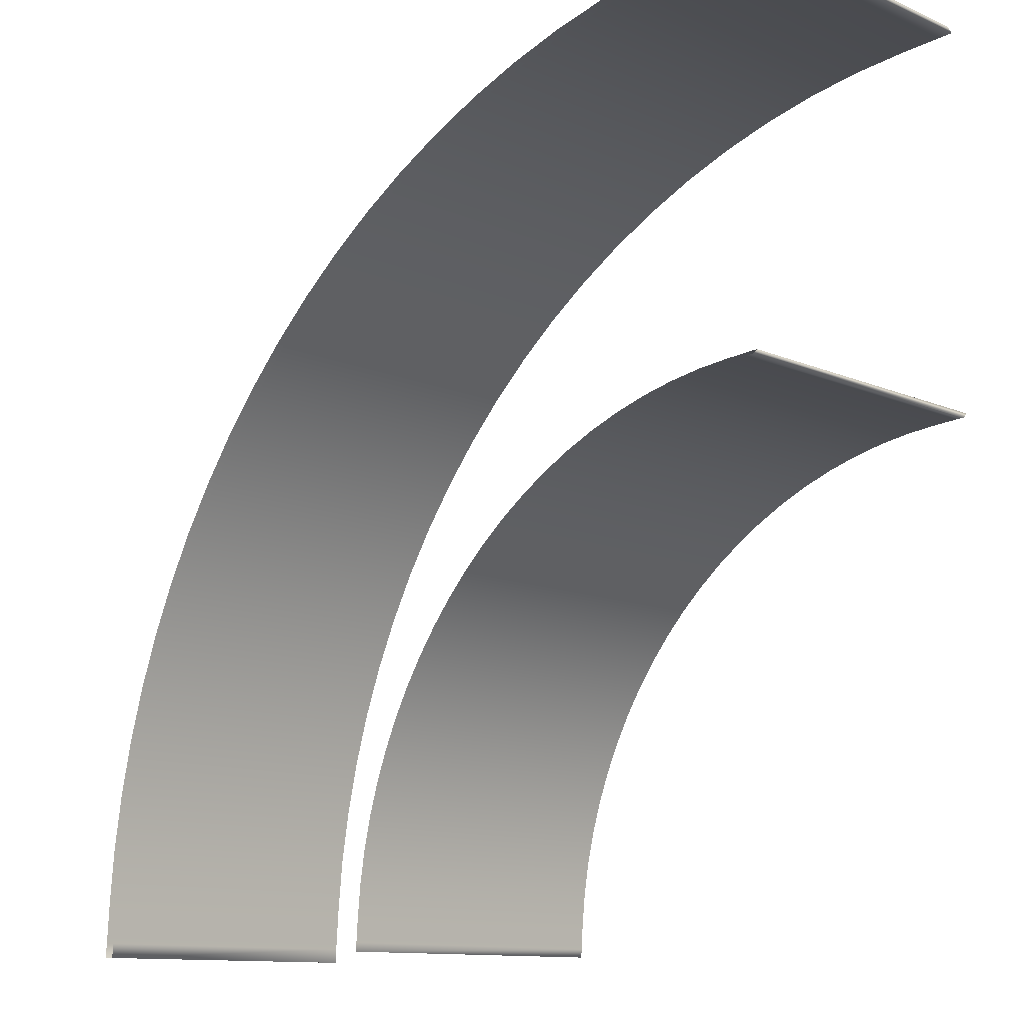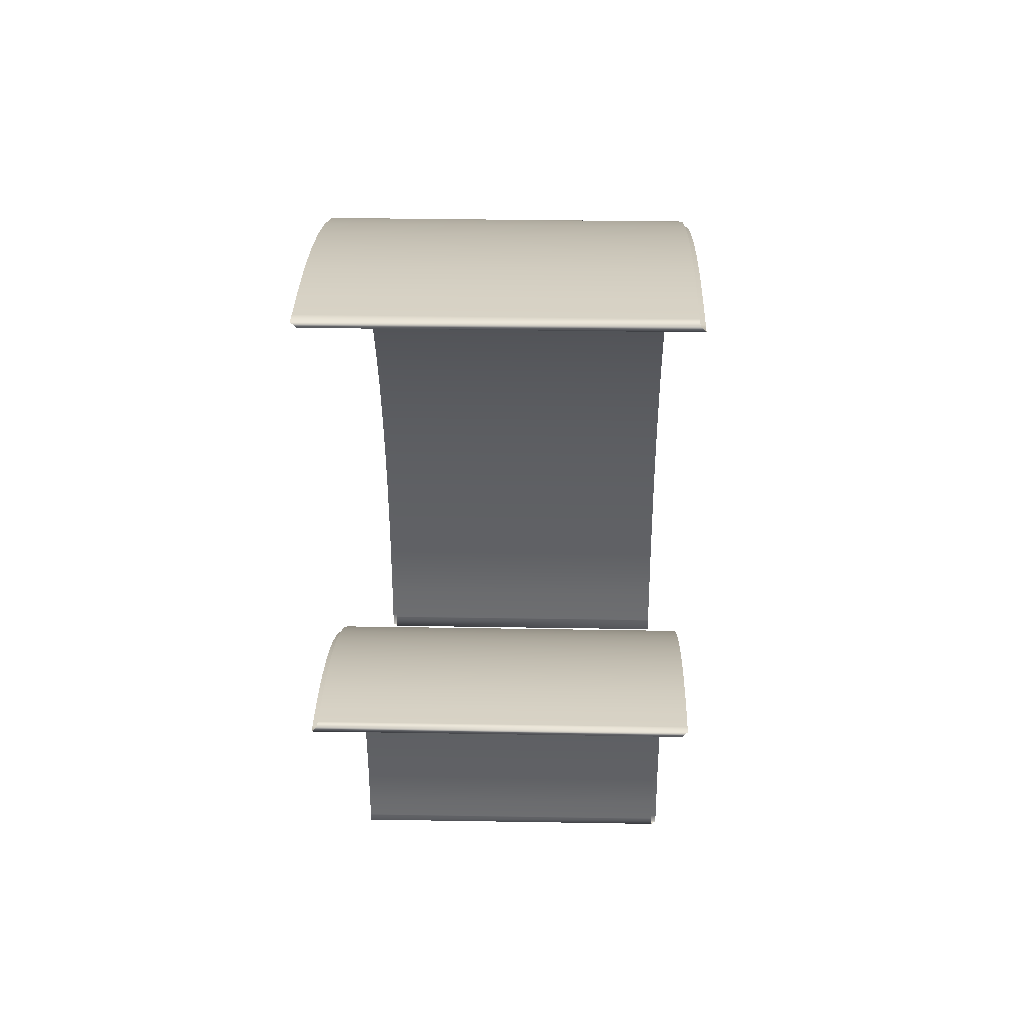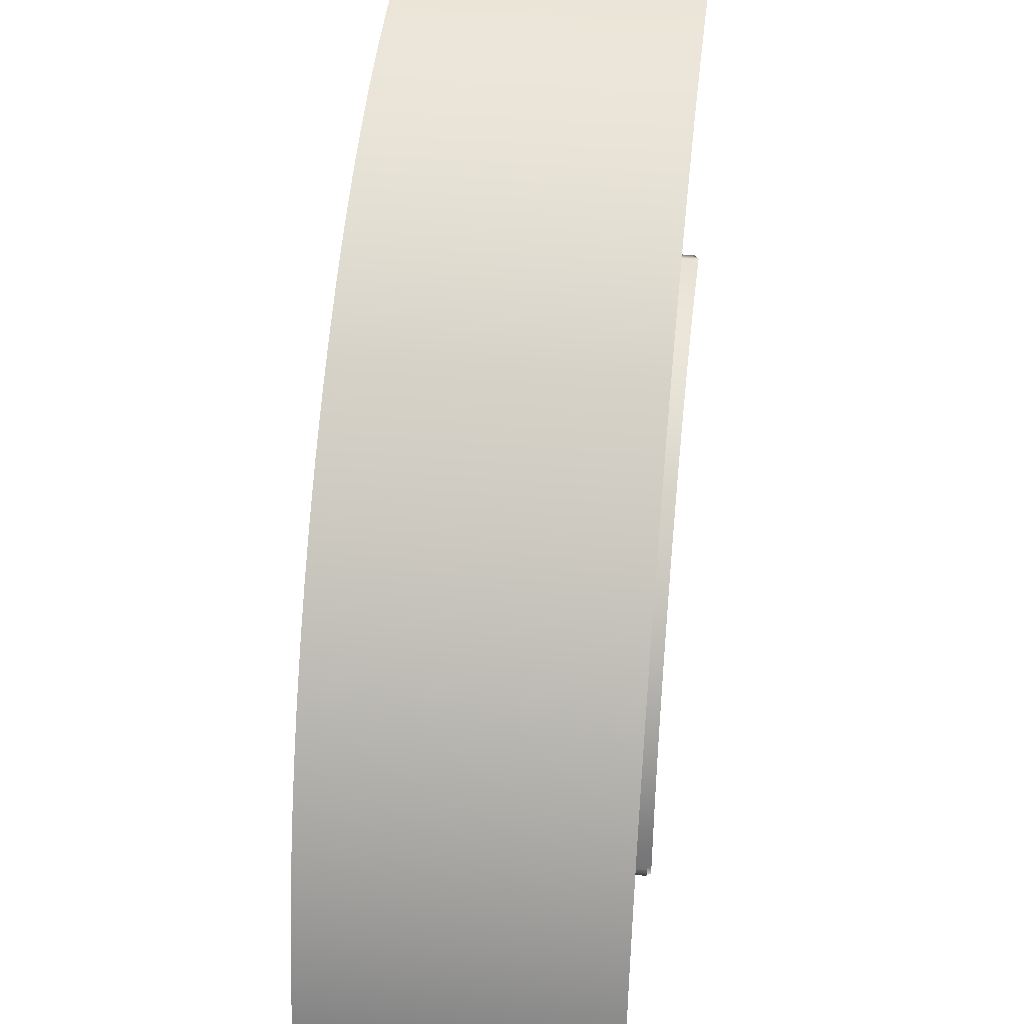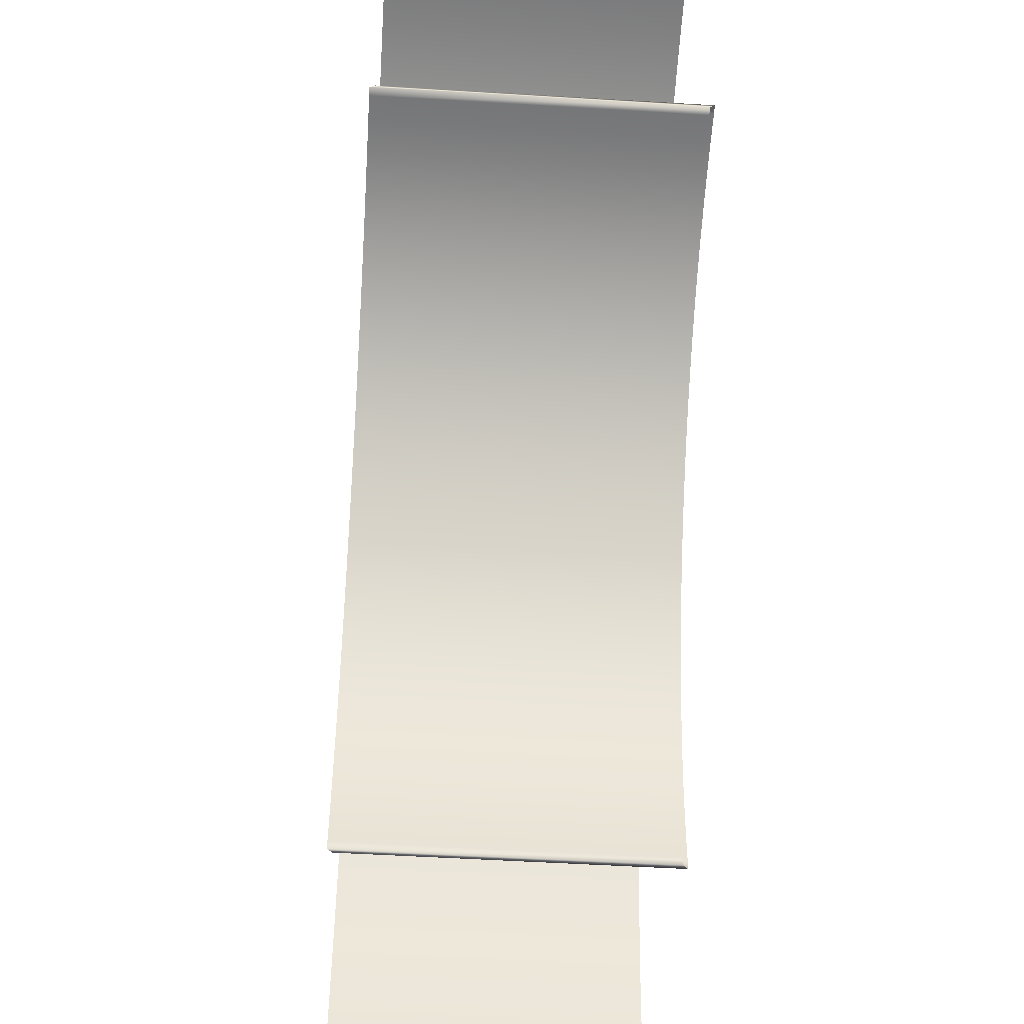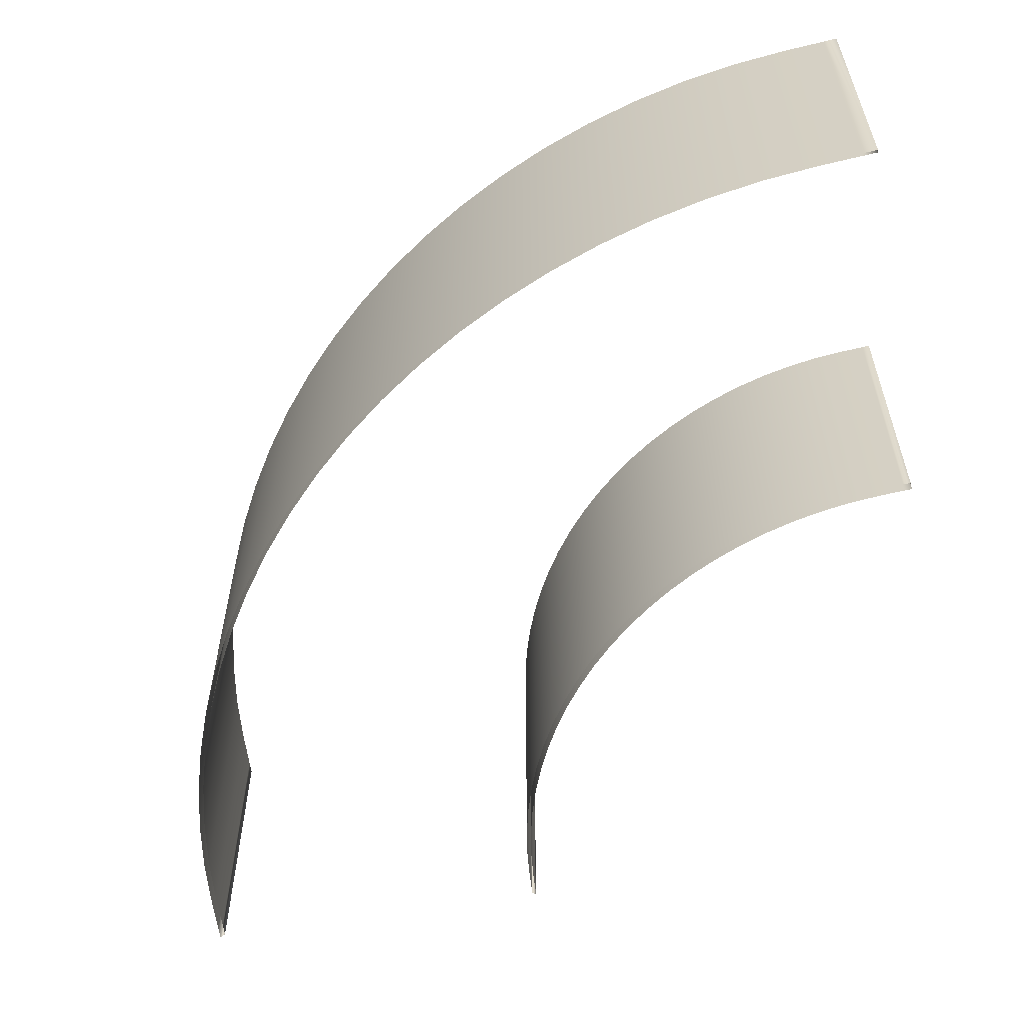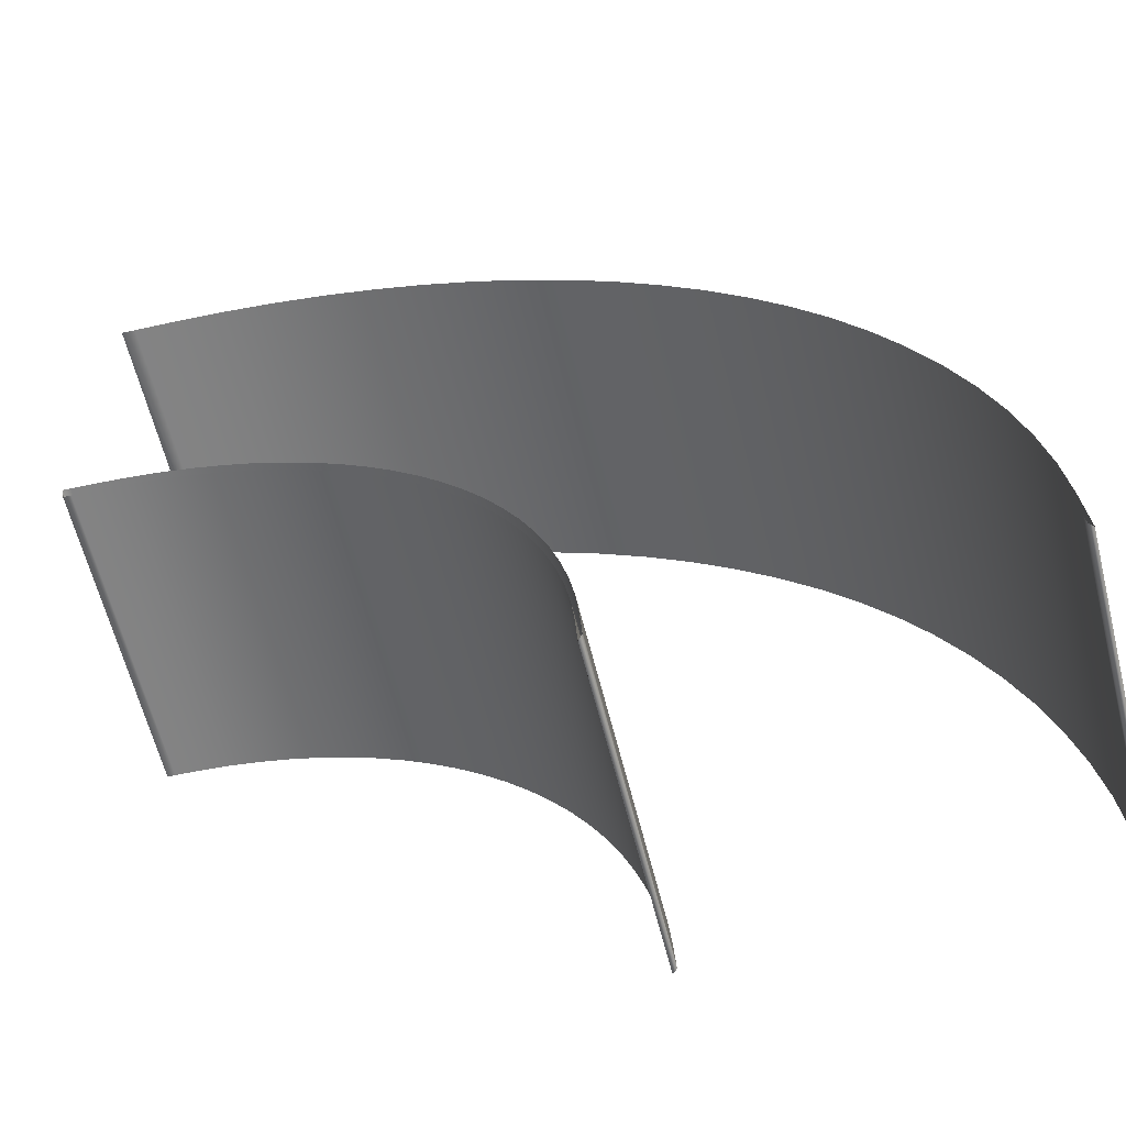
<metadata>
{"format":"obj","ext":"obj","renderer":"f3d","projection":"perspective","resolution":1024,"background":"white","views":[{"elev":-11.7,"azim":44.1,"up":"+Z"},{"elev":31.7,"azim":91.4,"up":"+Z"},{"elev":36.3,"azim":-83.0,"up":"+Z"},{"elev":-53.2,"azim":86.3,"up":"+Z"},{"elev":-58.1,"azim":10.3,"up":"+Y"},{"elev":-62.6,"azim":-165.9,"up":"+Z"}]}
</metadata>
<code>
v  99.41 -11.07 -34.76
v  99.41 11.87 -34.76
v  99.75 12.22 -34.79
v  99.75 -10.73 -34.79
v  99.48 -11.07 -33.68
v  99.48 11.87 -33.68
v  127.5 -10.73 -34.82
v  127.5 12.22 -34.82
v  127.8 11.87 -34.84
v  127.8 -11.08 -34.84
v  127.9 11.87 -34.23
v  127.9 -11.07 -34.23
v  100.8 -11.07 -22.36
v  100.8 11.88 -22.36
v  100.1 11.88 -26.47
v  100.1 -11.07 -26.47
v  101.7 -11.07 -18.27
v  101.7 11.88 -18.27
v  128.2 -11.08 -30.19
v  128.2 11.87 -30.19
v  128.6 11.87 -27.89
v  128.6 -11.08 -27.89
v  129.1 11.87 -25.62
v  129.1 -11.08 -25.62
v  102.9 -11.07 -14.26
v  102.9 11.88 -14.26
v  104.4 -11.07 -10.34
v  104.4 11.88 -10.34
v  129.8 11.87 -23.38
v  129.8 -11.08 -23.38
v  130.6 11.87 -21.2
v  130.6 -11.08 -21.2
v  106.1 -11.07 -6.516
v  106.1 11.88 -6.516
v  108.1 -11.07 -2.818
v  108.1 11.88 -2.818
v  131.6 11.87 -19.07
v  131.6 -11.08 -19.07
v  132.7 11.87 -17.01
v  132.7 -11.08 -17.01
v  110.3 -11.07 0.7432
v  110.3 11.88 0.7432
v  112.8 -11.07 4.152
v  112.8 11.88 4.152
v  133.9 11.87 -15.02
v  133.9 -11.08 -15.02
v  135.3 11.87 -13.12
v  135.3 -11.08 -13.12
v  115.4 -11.07 7.394
v  115.4 11.88 7.394
v  118.3 -11.07 10.45
v  118.3 11.88 10.45
v  136.8 11.87 -11.32
v  136.8 -11.08 -11.32
v  138.4 11.87 -9.612
v  138.4 -11.08 -9.612
v  121.4 -11.07 13.32
v  121.4 11.88 13.32
v  124.6 -11.07 15.98
v  124.6 11.88 15.98
v  140.1 11.87 -8.015
v  140.1 -11.08 -8.015
v  141.9 11.87 -6.533
v  141.9 -11.08 -6.533
v  128 -11.07 18.42
v  128 11.88 18.42
v  131.6 -11.07 20.64
v  131.6 11.88 20.64
v  143.8 11.87 -5.172
v  143.8 -11.08 -5.172
v  145.8 11.87 -3.938
v  145.8 -11.08 -3.938
v  135.3 -11.07 22.62
v  135.3 11.88 22.62
v  139.1 -11.07 24.35
v  139.1 11.88 24.35
v  147.8 11.87 -2.837
v  147.8 -11.08 -2.837
v  150 11.87 -1.872
v  150 -11.08 -1.872
v  143 -11.07 25.82
v  143 11.88 25.82
v  147 -11.07 27.04
v  147 11.88 27.04
v  152.1 11.87 -1.049
v  152.1 -11.08 -1.049
v  154.4 11.87 -0.3711
v  154.4 -11.08 -0.3711
v  151.1 -11.07 27.99
v  151.1 11.88 27.99
v  155.2 -11.07 28.68
v  155.2 11.88 28.68
v  156.7 11.87 0.1594
v  156.7 -11.08 0.1594
v  159 11.87 0.5396
v  159 -11.08 0.5396
v  159.4 -11.07 29.08
v  159.4 11.87 29.08
v  162.5 -11.07 29.29
v  162.5 11.87 29.29
v  161.3 11.87 0.767
v  161.3 -11.08 0.767
v  163 11.87 0.8808
v  163 -11.07 0.8808
v  99.68 11.87 -30.58
v  99.68 -11.07 -30.58
v  128 -11.08 -32.49
v  128 11.87 -32.49
v  163.6 -10.73 29.01
v  163.6 12.22 29.01
v  163.6 11.87 29.36
v  163.6 -11.07 29.36
v  163.6 -11.08 0.9202
v  163.6 11.87 0.9202
v  163.6 12.22 1.266
v  163.6 -10.73 1.266
v  99.82 12.22 -33.71
v  99.82 -10.73 -33.71
v  127.5 -10.73 -34.21
v  127.5 12.22 -34.21
v  101.1 -10.73 -22.43
v  101.1 12.22 -22.43
v  102.1 12.22 -18.36
v  102.1 -10.73 -18.36
v  100.4 -10.73 -26.52
v  100.4 12.22 -26.52
v  128.8 -10.73 -25.53
v  128.8 12.22 -25.53
v  128.3 12.22 -27.83
v  128.3 -10.73 -27.83
v  127.9 12.22 -30.14
v  127.9 -10.73 -30.14
v  103.3 -10.73 -14.37
v  103.3 12.22 -14.37
v  104.7 12.22 -10.47
v  104.7 -10.73 -10.47
v  130.3 -10.73 -21.06
v  130.3 12.22 -21.06
v  129.5 12.22 -23.27
v  129.5 -10.73 -23.27
v  106.5 -10.73 -6.67
v  106.5 12.22 -6.67
v  108.4 12.22 -2.992
v  108.4 -10.73 -2.992
v  132.4 -10.73 -16.84
v  132.4 12.22 -16.84
v  131.3 12.22 -18.92
v  131.3 -10.73 -18.92
v  110.6 -10.73 0.5498
v  110.6 12.22 0.5498
v  113.1 12.22 3.94
v  113.1 -10.73 3.94
v  135 -10.73 -12.91
v  135 12.22 -12.91
v  133.6 12.22 -14.83
v  133.6 -10.73 -14.83
v  115.7 -10.73 7.164
v  115.7 12.22 7.164
v  118.6 12.22 10.21
v  118.6 -10.73 10.21
v  138.1 -10.73 -9.369
v  138.1 12.22 -9.369
v  136.5 12.22 -11.09
v  136.5 -10.73 -11.09
v  121.6 -10.73 13.06
v  121.6 12.22 13.06
v  124.8 12.22 15.71
v  124.8 -10.73 15.71
v  141.7 -10.73 -6.26
v  141.7 12.22 -6.26
v  139.9 12.22 -7.757
v  139.9 -10.73 -7.757
v  128.2 -10.73 18.13
v  128.2 12.22 18.13
v  131.8 12.22 20.34
v  131.8 -10.73 20.34
v  145.6 -10.73 -3.64
v  145.6 12.22 -3.64
v  143.6 12.22 -4.886
v  143.6 -10.73 -4.886
v  135.4 -10.73 22.3
v  135.4 12.22 22.3
v  139.2 12.22 24.02
v  139.2 -10.73 24.02
v  149.8 -10.73 -1.554
v  149.8 12.22 -1.554
v  147.7 12.22 -2.528
v  147.7 -10.73 -2.528
v  143.1 -10.73 25.49
v  143.1 12.22 25.49
v  147.1 12.22 26.7
v  147.1 -10.73 26.7
v  154.3 -10.73 -0.0388
v  154.3 12.22 -0.0388
v  152 12.22 -0.7236
v  152 -10.73 -0.7236
v  151.2 -10.73 27.65
v  151.2 12.22 27.65
v  155.3 12.22 28.33
v  155.3 -10.73 28.33
v  158.9 -10.73 0.8809
v  158.9 12.22 0.8809
v  156.6 12.22 0.4968
v  156.6 -10.73 0.4968
v  159.4 -10.73 28.74
v  159.4 12.22 28.74
v  162.5 12.22 28.94
v  162.5 -10.73 28.94
v  163 -10.73 1.226
v  163 12.22 1.226
v  161.2 12.22 1.111
v  161.2 -10.73 1.111
v  100 -10.73 -30.62
v  100 12.22 -30.62
v  127.7 12.22 -32.46
v  127.7 -10.73 -32.46
o bend
g bend
f 1 2 3 4
f 5 6 2 1
f 7 8 9 10
f 10 9 11 12
f 13 14 15 16
f 17 18 14 13
f 19 20 21 22
f 22 21 23 24
f 25 26 18 17
f 27 28 26 25
f 24 23 29 30
f 30 29 31 32
f 33 34 28 27
f 35 36 34 33
f 32 31 37 38
f 38 37 39 40
f 41 42 36 35
f 43 44 42 41
f 40 39 45 46
f 46 45 47 48
f 49 50 44 43
f 51 52 50 49
f 48 47 53 54
f 54 53 55 56
f 57 58 52 51
f 59 60 58 57
f 56 55 61 62
f 62 61 63 64
f 65 66 60 59
f 67 68 66 65
f 64 63 69 70
f 70 69 71 72
f 73 74 68 67
f 75 76 74 73
f 72 71 77 78
f 78 77 79 80
f 81 82 76 75
f 83 84 82 81
f 80 79 85 86
f 86 85 87 88
f 89 90 84 83
f 91 92 90 89
f 88 87 93 94
f 94 93 95 96
f 97 98 92 91
f 99 100 98 97
f 96 95 101 102
f 102 101 103 104
f 16 15 105 106
f 106 105 6 5
f 107 108 20 19
f 12 11 108 107
f 109 110 111 112
f 112 111 100 99
f 113 114 115 116
f 104 103 114 113
f 4 3 117 118
f 119 120 8 7
f 121 122 123 124
f 125 126 122 121
f 127 128 129 130
f 130 129 131 132
f 133 134 135 136
f 124 123 134 133
f 137 138 139 140
f 140 139 128 127
f 141 142 143 144
f 136 135 142 141
f 145 146 147 148
f 148 147 138 137
f 149 150 151 152
f 144 143 150 149
f 153 154 155 156
f 156 155 146 145
f 157 158 159 160
f 152 151 158 157
f 161 162 163 164
f 164 163 154 153
f 165 166 167 168
f 160 159 166 165
f 169 170 171 172
f 172 171 162 161
f 173 174 175 176
f 168 167 174 173
f 177 178 179 180
f 180 179 170 169
f 181 182 183 184
f 176 175 182 181
f 185 186 187 188
f 188 187 178 177
f 189 190 191 192
f 184 183 190 189
f 193 194 195 196
f 196 195 186 185
f 197 198 199 200
f 192 191 198 197
f 201 202 203 204
f 204 203 194 193
f 205 206 207 208
f 200 199 206 205
f 209 210 211 212
f 212 211 202 201
f 213 214 126 125
f 118 117 214 213
f 132 131 215 216
f 216 215 120 119
f 208 207 110 109
f 116 115 210 209

</code>
